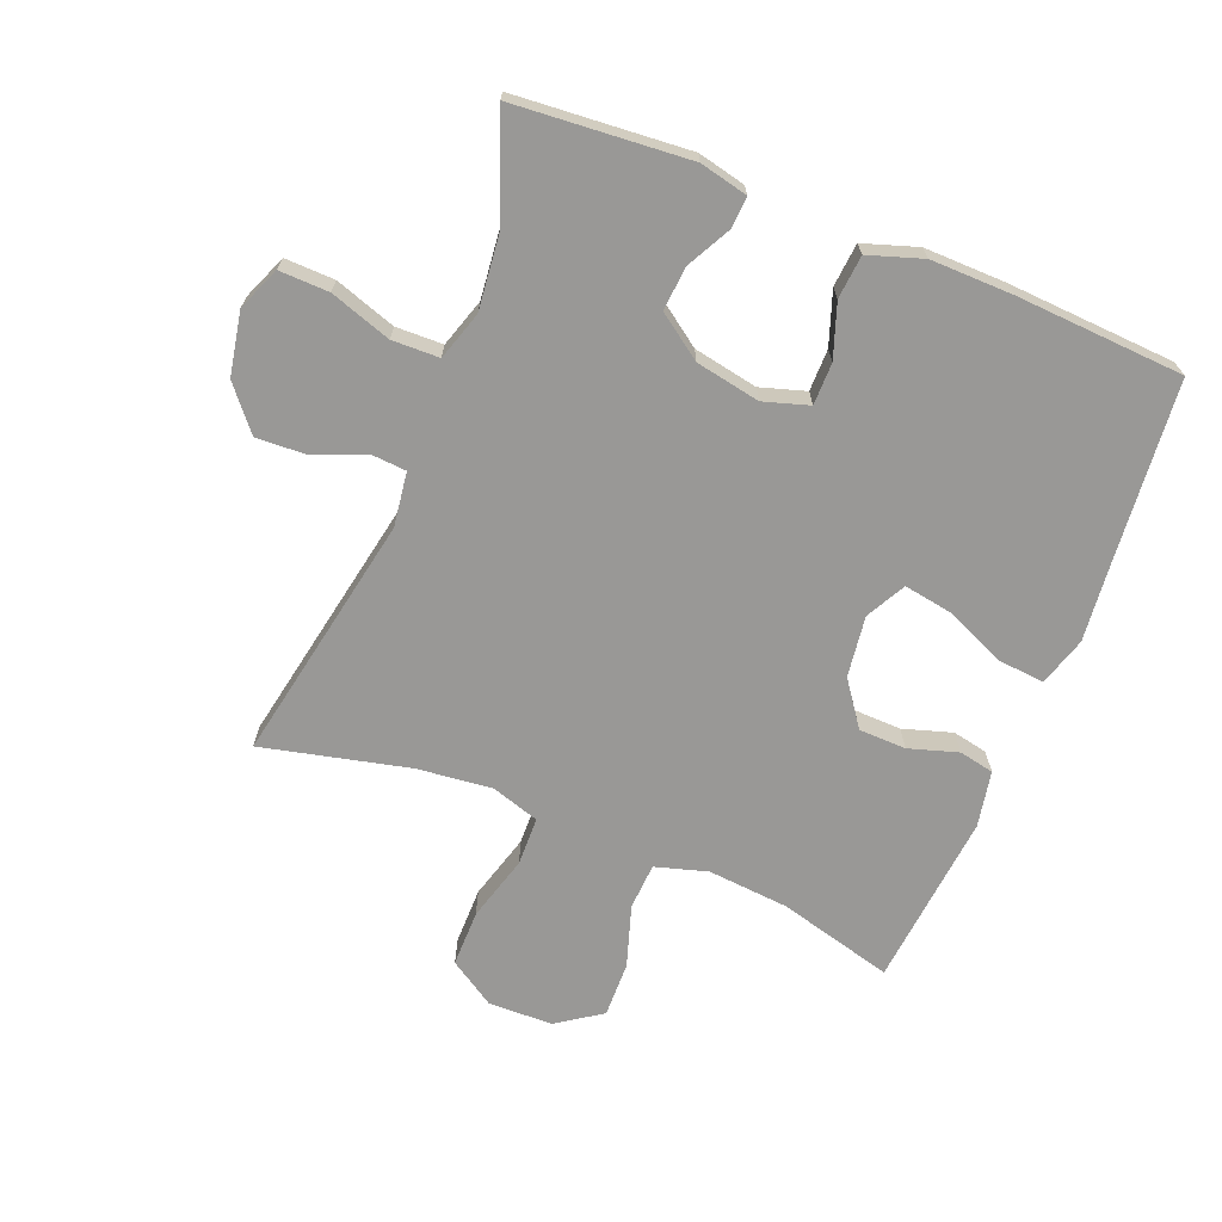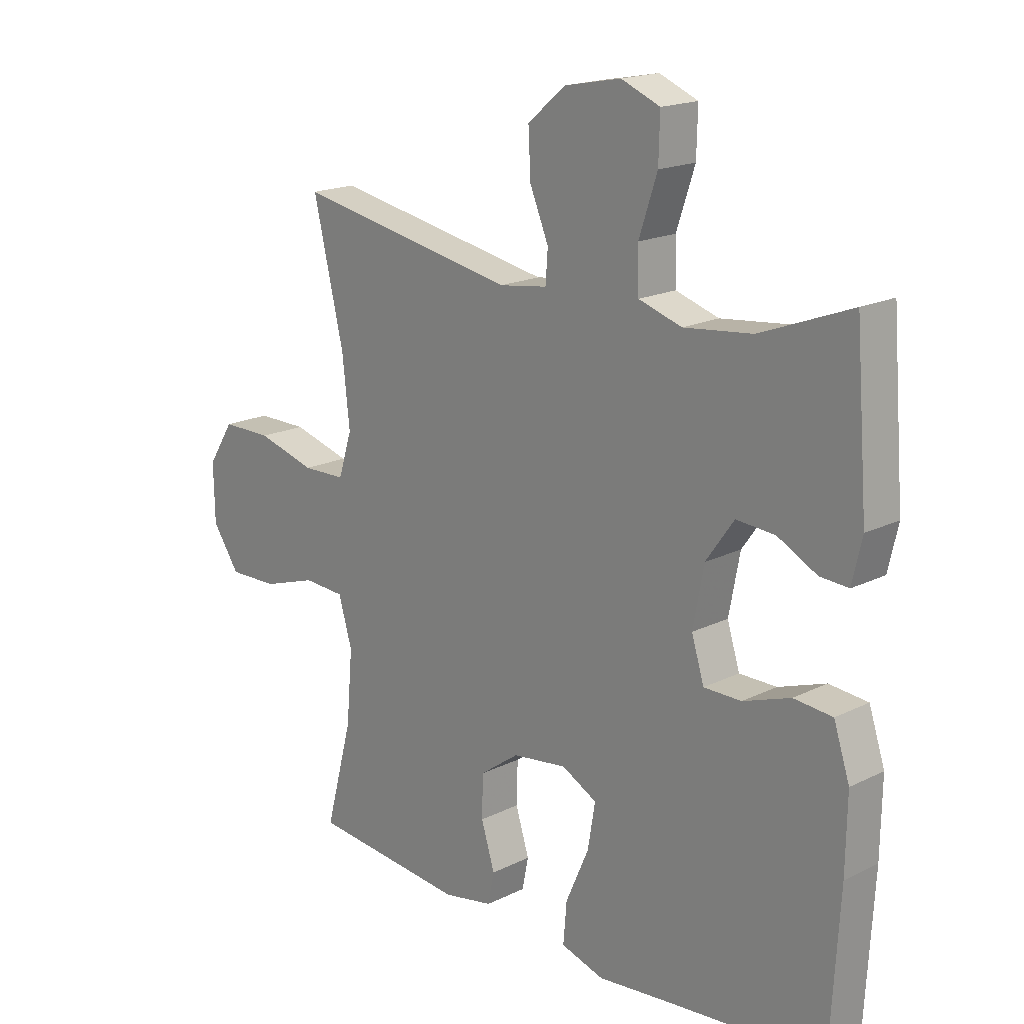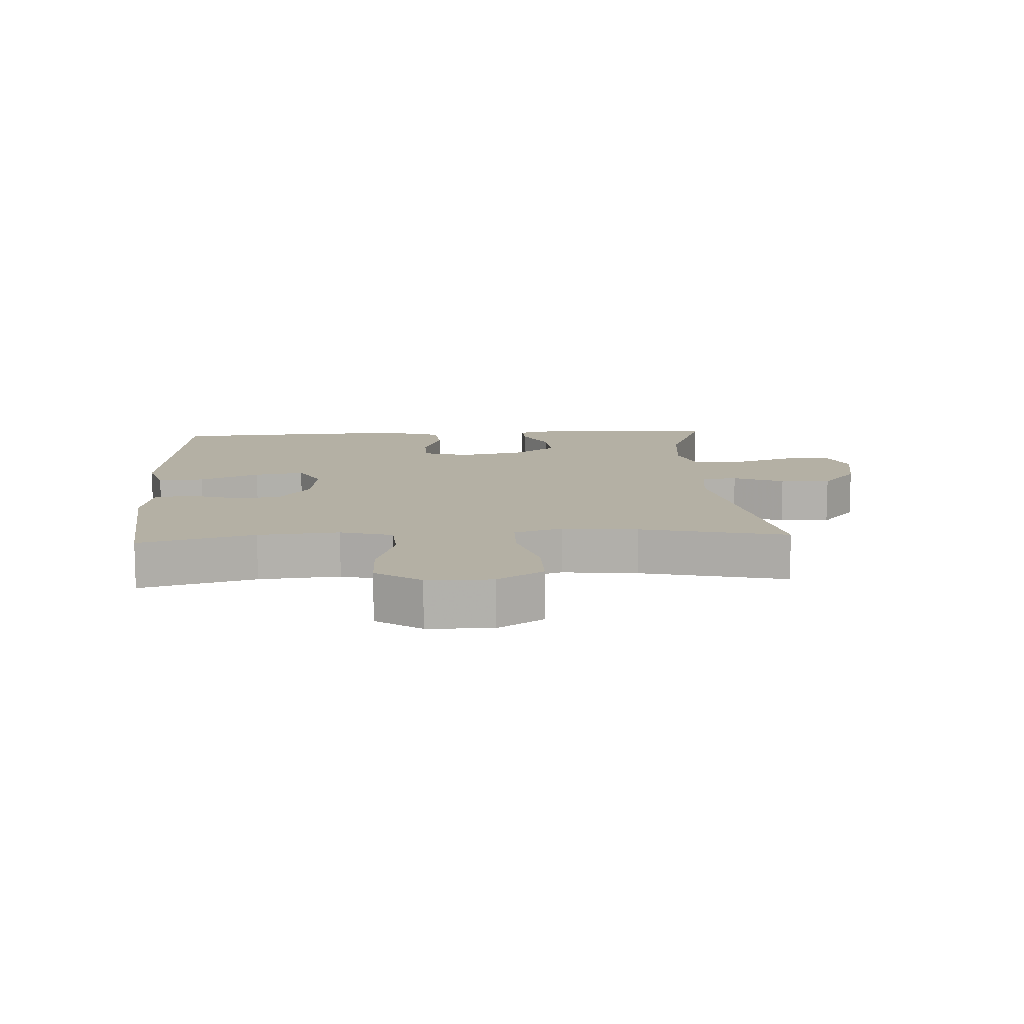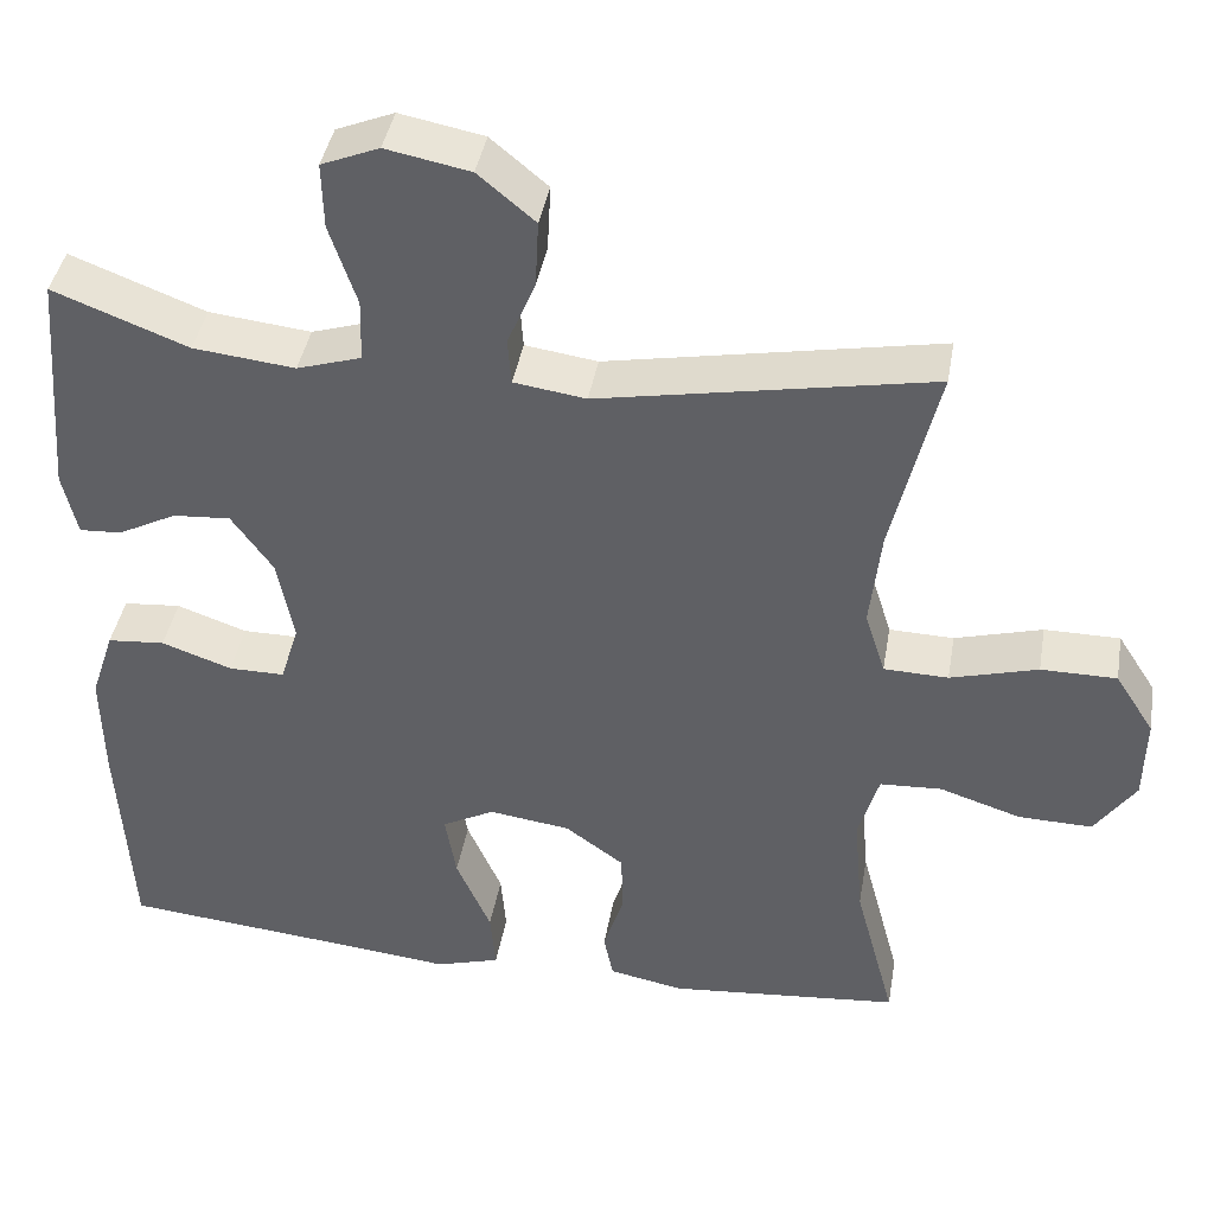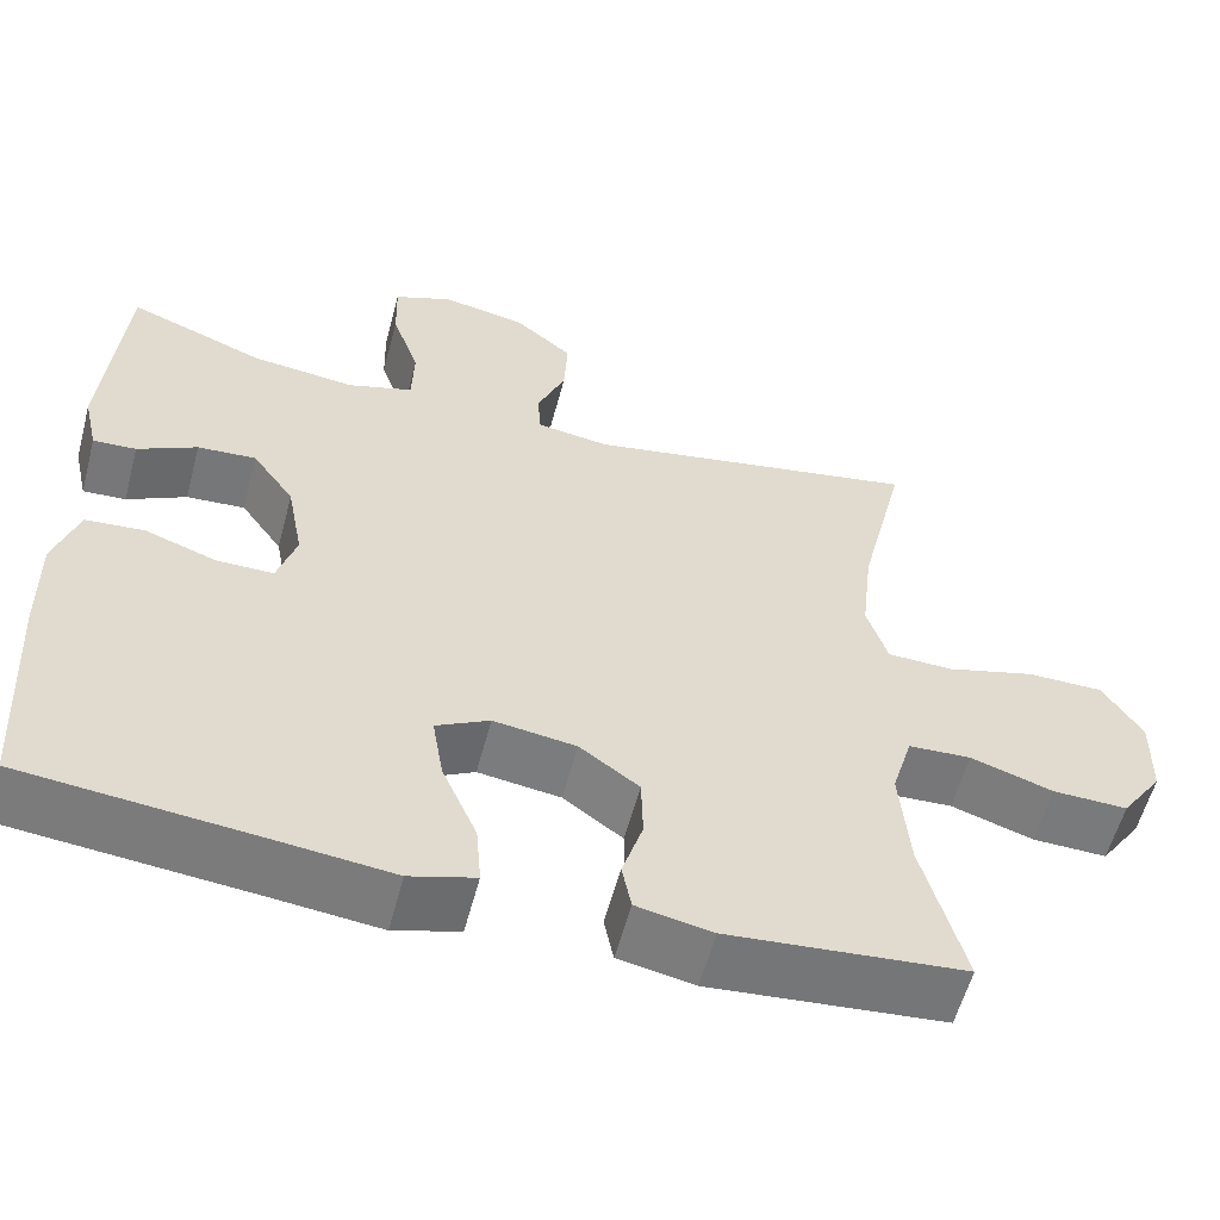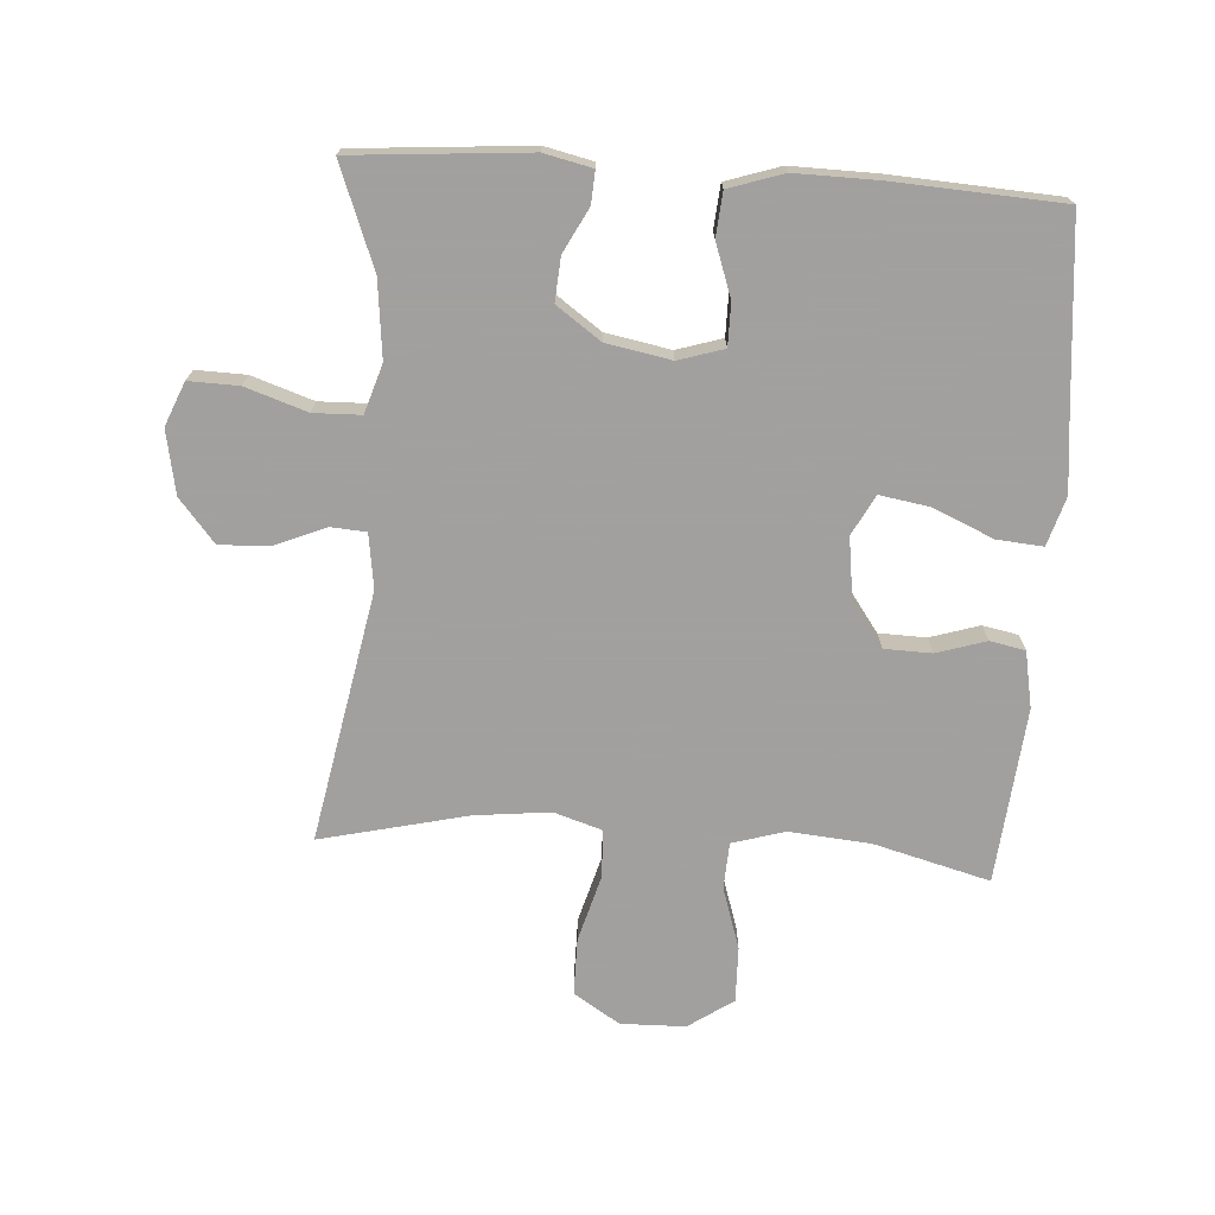
<metadata>
{"format":"obj","ext":"obj","renderer":"f3d","projection":"perspective","resolution":1024,"background":"white","views":[{"elev":-68.6,"azim":68.1,"up":"+Y"},{"elev":18.0,"azim":46.2,"up":"+Z"},{"elev":11.4,"azim":-93.4,"up":"+Y"},{"elev":41.3,"azim":-170.2,"up":"+Z"},{"elev":-57.8,"azim":165.1,"up":"+Z"},{"elev":-71.9,"azim":86.2,"up":"+Y"}]}
</metadata>
<code>
v -0.5 0.07 0.5
v -0.109 0.07 0.426
v -0.024 0.07 0.438
v -0.02 0.07 0.493
v -0.053 0.07 0.572
v -0.057 0.07 0.651
v 0.01 0.07 0.707
v 0.109 0.07 0.726
v 0.177 0.07 0.698
v 0.175 0.07 0.62
v 0.143 0.07 0.524
v 0.145 0.07 0.45
v 0.221 0.07 0.426
v 0.341 0.07 0.439
v 0.5 0.07 0.5
v 0.522 0.07 0.226
v 0.505 0.07 0.151
v 0.455 0.07 0.154
v 0.386 0.07 0.19
v 0.318 0.07 0.195
v 0.269 0.07 0.126
v 0.25 0.07 0.025
v 0.272 0.07 -0.046
v 0.338 0.07 -0.046
v 0.421 0.07 -0.017
v 0.489 0.07 -0.023
v 0.517 0.07 -0.108
v 0.515 0.07 -0.237
v 0.5 0.07 -0.5
v 0.218 0.07 -0.527
v 0.094 0.07 -0.54
v 0.018 0.07 -0.517
v 0.024 0.07 -0.445
v 0.065 0.07 -0.351
v 0.078 0.07 -0.273
v 0.016 0.07 -0.24
v -0.08 0.07 -0.253
v -0.149 0.07 -0.303
v -0.151 0.07 -0.377
v -0.127 0.07 -0.454
v -0.138 0.07 -0.509
v -0.226 0.07 -0.526
v -0.5 0.07 -0.5
v -0.452 0.07 -0.319
v -0.441 0.07 -0.192
v -0.465 0.07 -0.11
v -0.538 0.07 -0.106
v -0.634 0.07 -0.137
v -0.721 0.07 -0.139
v -0.769 0.07 -0.069
v -0.771 0.07 0.032
v -0.725 0.07 0.104
v -0.636 0.07 0.104
v -0.533 0.07 0.075
v -0.457 0.07 0.077
v -0.433 0.07 0.153
v -0.446 0.07 0.271
v -0.5 0 0.5
v -0.109 0 0.426
v -0.024 0 0.438
v -0.02 0 0.493
v -0.053 0 0.572
v -0.057 0 0.651
v 0.01 0 0.707
v 0.109 0 0.726
v 0.177 0 0.698
v 0.175 0 0.62
v 0.143 0 0.524
v 0.145 0 0.45
v 0.221 0 0.426
v 0.341 0 0.439
v 0.5 0 0.5
v 0.522 0 0.226
v 0.505 0 0.151
v 0.455 0 0.154
v 0.386 0 0.19
v 0.318 0 0.195
v 0.269 0 0.126
v 0.25 0 0.025
v 0.272 0 -0.046
v 0.338 0 -0.046
v 0.421 0 -0.017
v 0.489 0 -0.023
v 0.517 0 -0.108
v 0.515 0 -0.237
v 0.5 0 -0.5
v 0.218 0 -0.527
v 0.094 0 -0.54
v 0.018 0 -0.517
v 0.024 0 -0.445
v 0.065 0 -0.351
v 0.078 0 -0.273
v 0.016 0 -0.24
v -0.08 0 -0.253
v -0.149 0 -0.303
v -0.151 0 -0.377
v -0.127 0 -0.454
v -0.138 0 -0.509
v -0.226 0 -0.526
v -0.5 0 -0.5
v -0.452 0 -0.319
v -0.441 0 -0.192
v -0.465 0 -0.11
v -0.538 0 -0.106
v -0.634 0 -0.137
v -0.721 0 -0.139
v -0.769 0 -0.069
v -0.771 0 0.032
v -0.725 0 0.104
v -0.636 0 0.104
v -0.533 0 0.075
v -0.457 0 0.077
v -0.433 0 0.153
v -0.446 0 0.271
f 51 52 53 54
f 51 54 55
f 50 51 55
f 47 48 49 50
f 46 47 50 55
f 45 46 55 56
f 41 42 43 44
f 39 40 41 44
f 38 39 44 45
f 37 38 45 56
f 31 32 33 34
f 30 31 34 35
f 29 30 35
f 28 29 35
f 27 28 35 36
f 24 25 26 27
f 23 24 27 36
f 16 17 18 19
f 14 15 16 19
f 13 14 19 20
f 12 13 20 21
f 8 9 10 11
f 8 11 12
f 7 8 12
f 4 5 6 7
f 3 4 7 12
f 2 3 12 21
f 57 1 2 21
f 22 23 36 37
f 37 56 57
f 21 22 37 57
f 111 110 109 108
f 112 111 108
f 112 108 107
f 107 106 105 104
f 112 107 104 103
f 113 112 103 102
f 101 100 99 98
f 101 98 97 96
f 102 101 96 95
f 113 102 95 94
f 91 90 89 88
f 92 91 88 87
f 92 87 86
f 92 86 85
f 93 92 85 84
f 84 83 82 81
f 93 84 81 80
f 76 75 74 73
f 76 73 72 71
f 77 76 71 70
f 78 77 70 69
f 68 67 66 65
f 69 68 65
f 69 65 64
f 64 63 62 61
f 69 64 61 60
f 78 69 60 59
f 78 59 58 114
f 94 93 80 79
f 114 113 94
f 114 94 79 78
f 1 58 59 2
f 2 59 60 3
f 3 60 61 4
f 4 61 62 5
f 5 62 63 6
f 6 63 64 7
f 7 64 65 8
f 8 65 66 9
f 9 66 67 10
f 10 67 68 11
f 11 68 69 12
f 12 69 70 13
f 13 70 71 14
f 14 71 72 15
f 15 72 73 16
f 16 73 74 17
f 17 74 75 18
f 18 75 76 19
f 19 76 77 20
f 20 77 78 21
f 21 78 79 22
f 22 79 80 23
f 23 80 81 24
f 24 81 82 25
f 25 82 83 26
f 26 83 84 27
f 27 84 85 28
f 28 85 86 29
f 29 86 87 30
f 30 87 88 31
f 31 88 89 32
f 32 89 90 33
f 33 90 91 34
f 34 91 92 35
f 35 92 93 36
f 36 93 94 37
f 37 94 95 38
f 38 95 96 39
f 39 96 97 40
f 40 97 98 41
f 41 98 99 42
f 42 99 100 43
f 43 100 101 44
f 44 101 102 45
f 45 102 103 46
f 46 103 104 47
f 47 104 105 48
f 48 105 106 49
f 49 106 107 50
f 50 107 108 51
f 51 108 109 52
f 52 109 110 53
f 53 110 111 54
f 54 111 112 55
f 55 112 113 56
f 56 113 114 57
f 57 114 58 1

</code>
